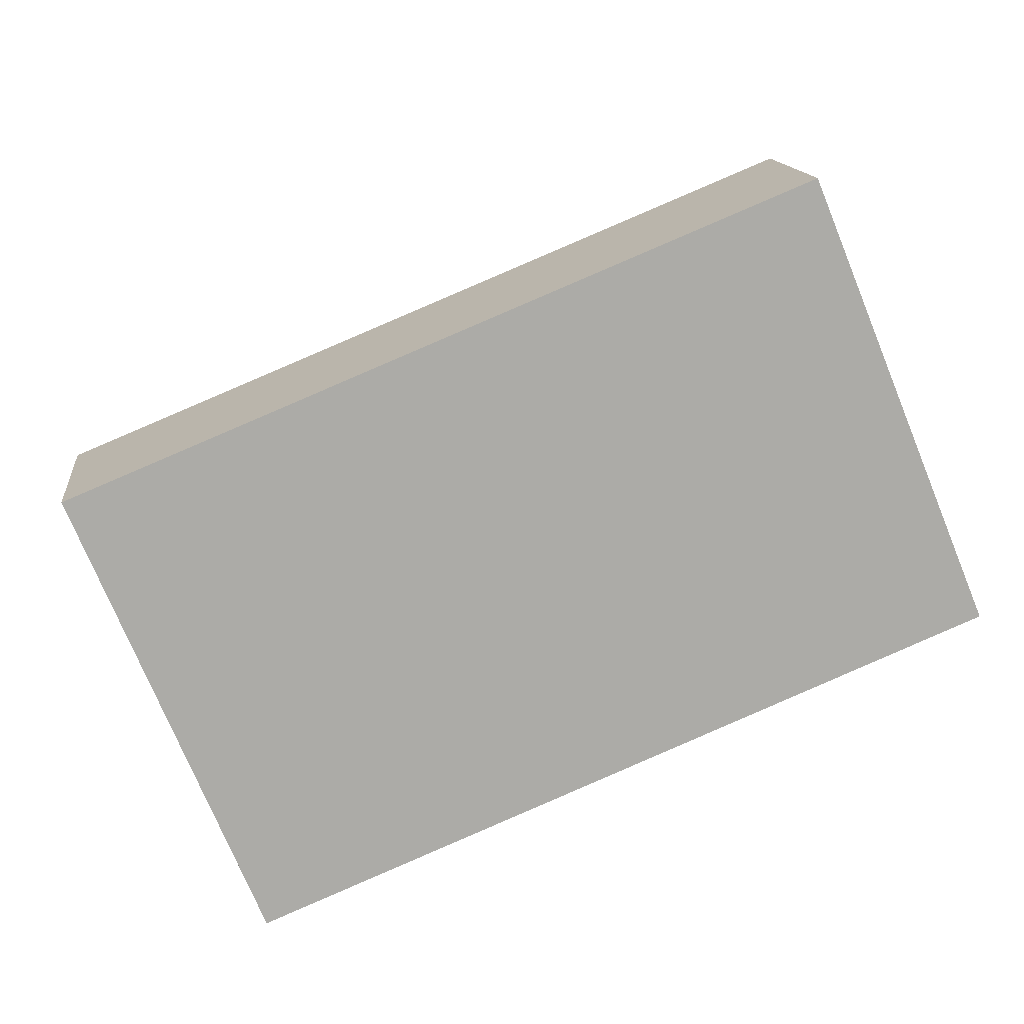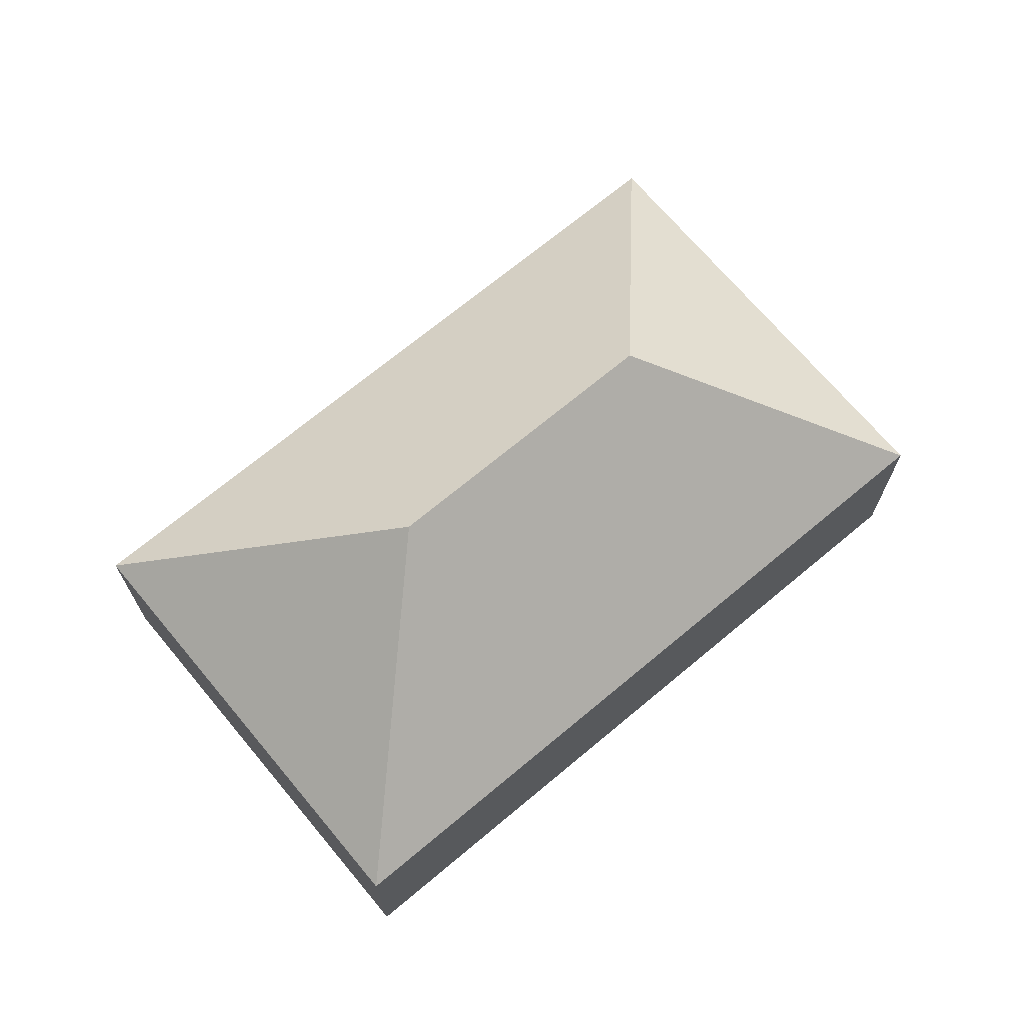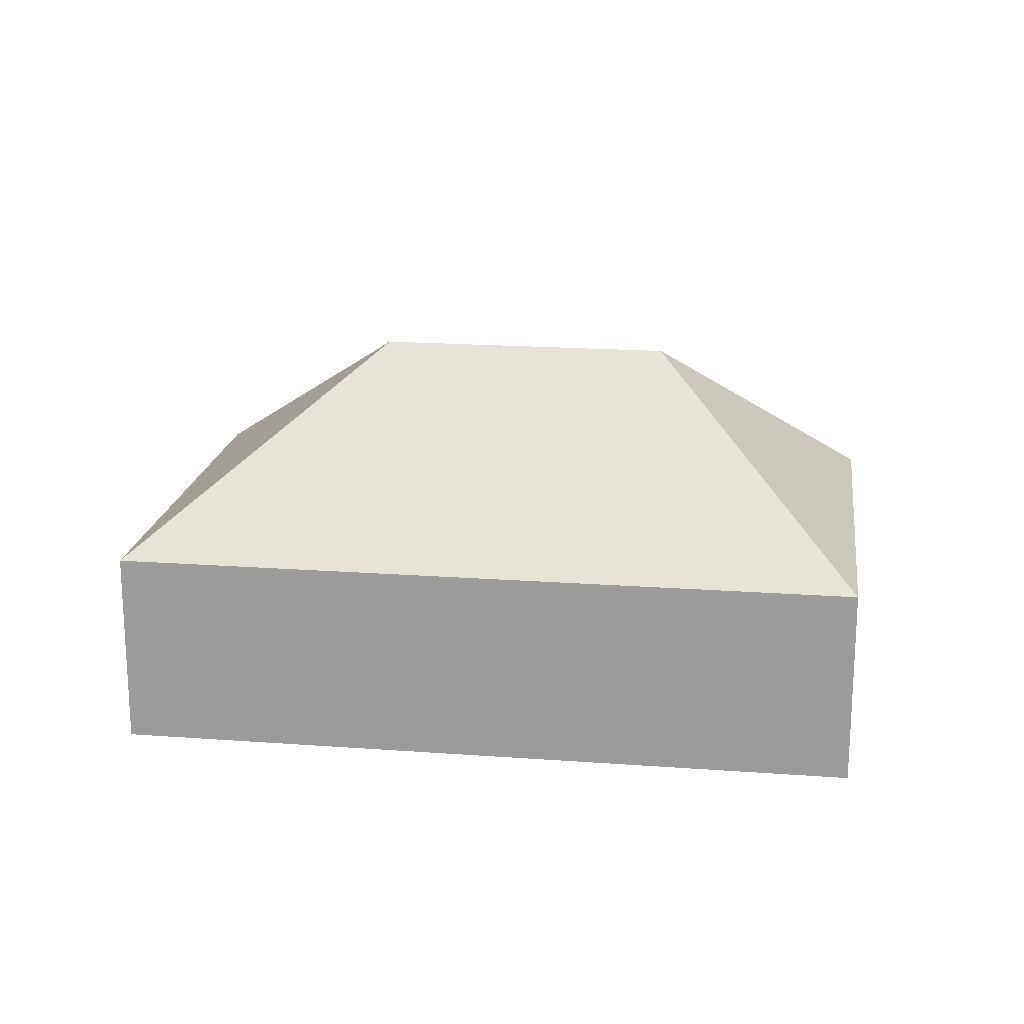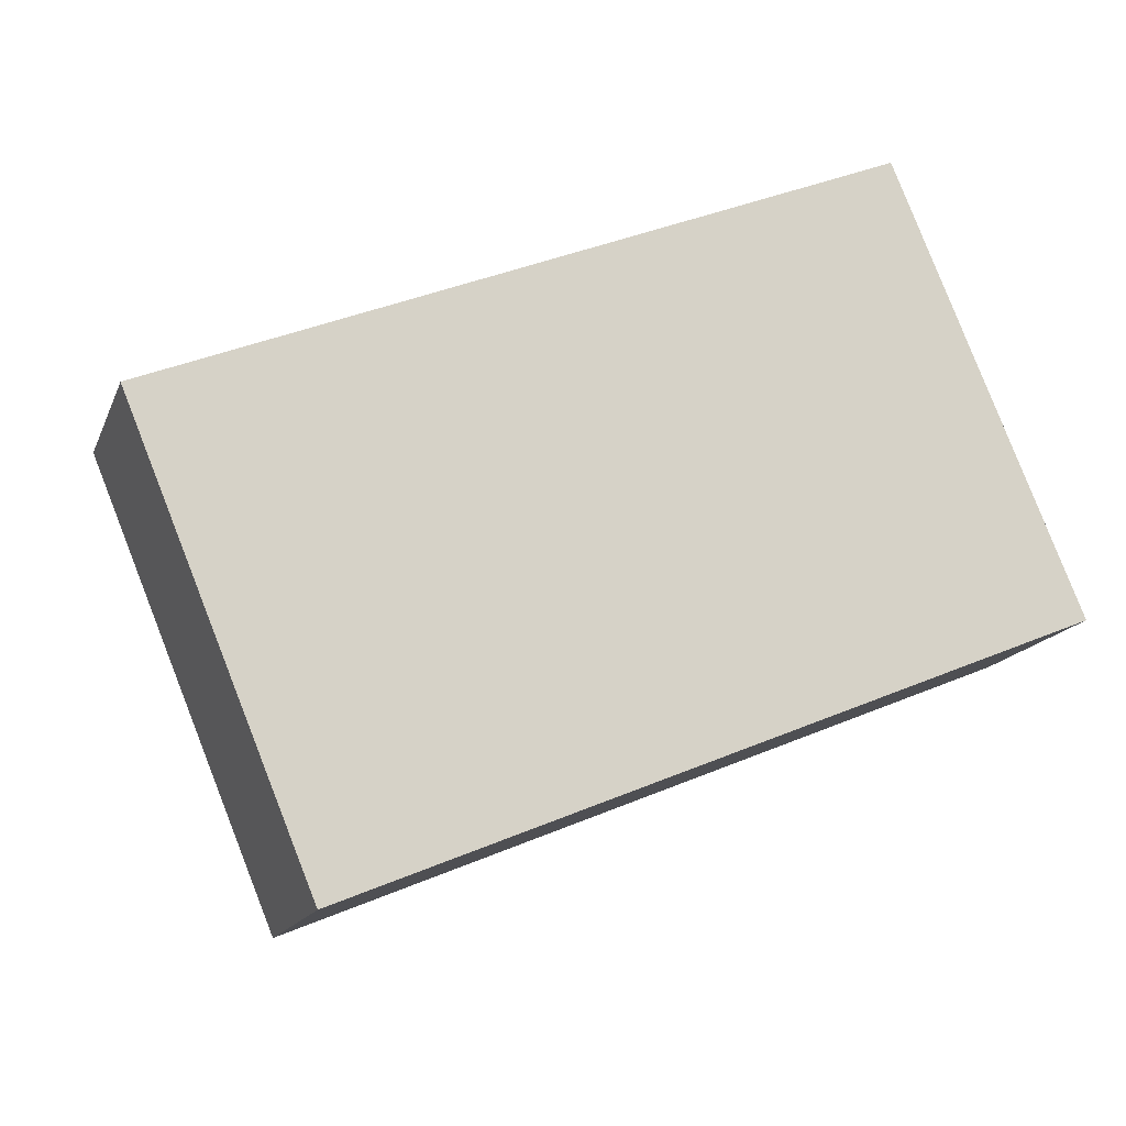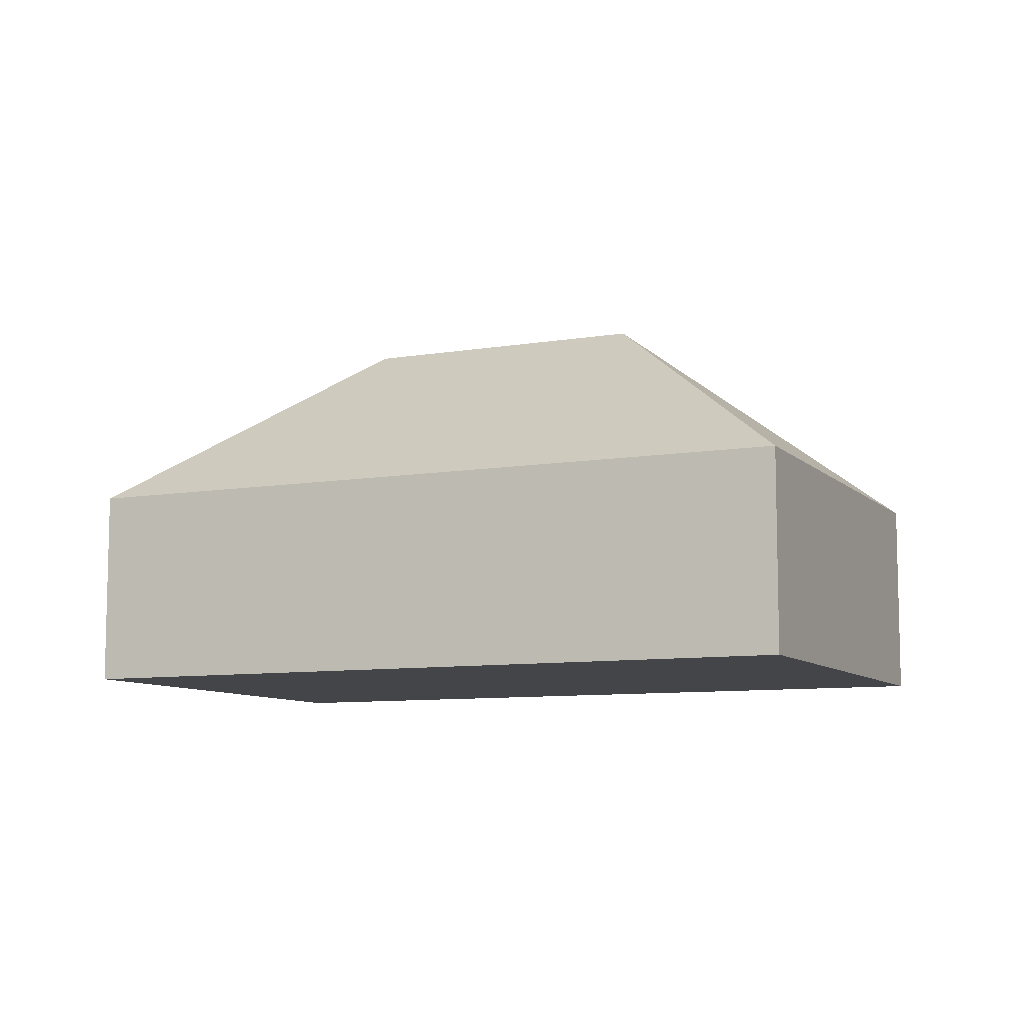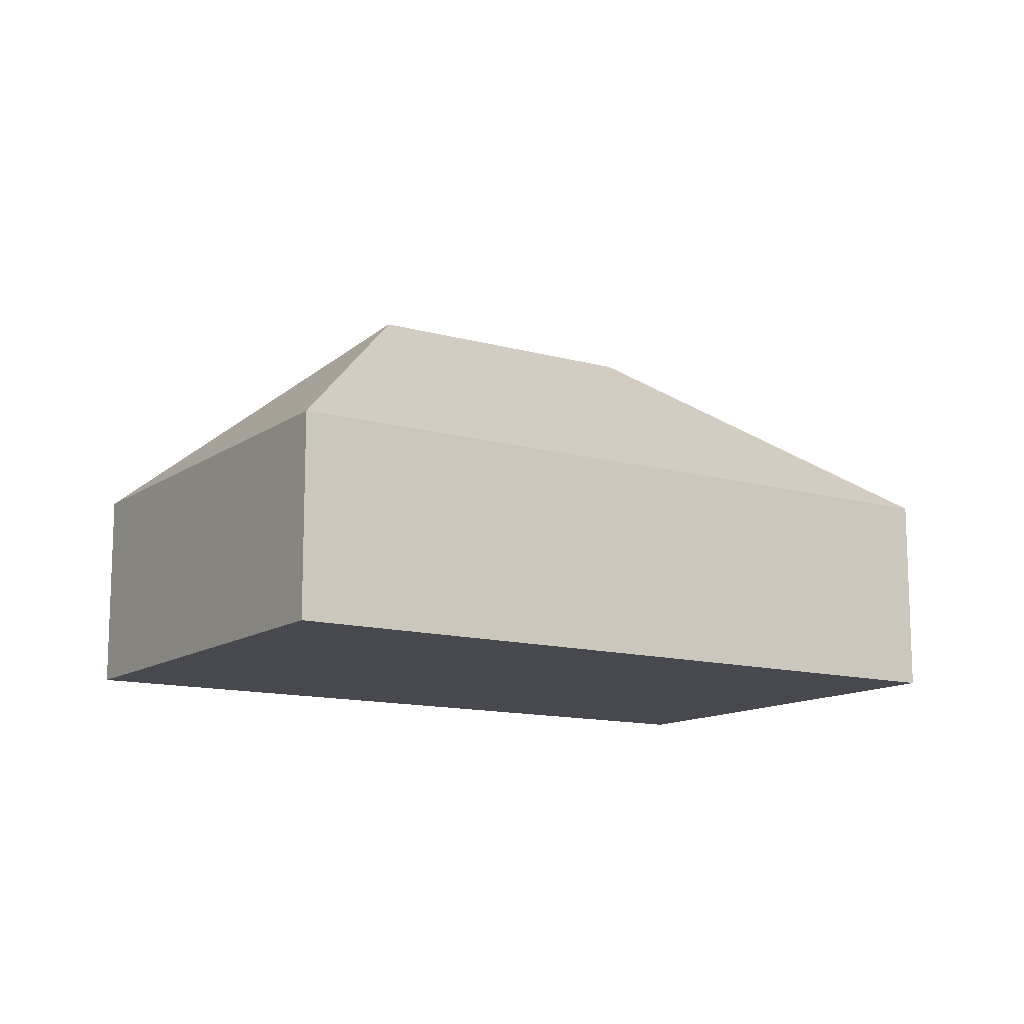
<metadata>
{"format":"obj","ext":"obj","renderer":"f3d","projection":"perspective","resolution":1024,"background":"white","views":[{"elev":14.2,"azim":-6.4,"up":"+Z"},{"elev":69.8,"azim":117.7,"up":"+Y"},{"elev":18.8,"azim":165.6,"up":"+Y"},{"elev":-15.4,"azim":-16.8,"up":"+Z"},{"elev":-8.8,"azim":2.1,"up":"+Y"},{"elev":-12.7,"azim":-55.4,"up":"+Y"}]}
</metadata>
<code>
o CG10_500_043070_0032
v 349.5 75 -175.5
v 282.7 75 -13.4
v 230.8 145 -129.1
v 126.3 145 -172.2
v 83.99 75 -284.9
v 17.16 75 -122.8
v 349.5 0 -175.5
v 282.7 0 -13.4
v 17.16 0 -122.8
v 83.99 0 -284.9
f 2 3 1
f 1 5 4 3
f 5 6 4
f 6 2 3 4
f 7 8 9 10
f 1 7 8 2
f 2 8 9 6
f 6 9 10 5
f 5 10 7 1

</code>
